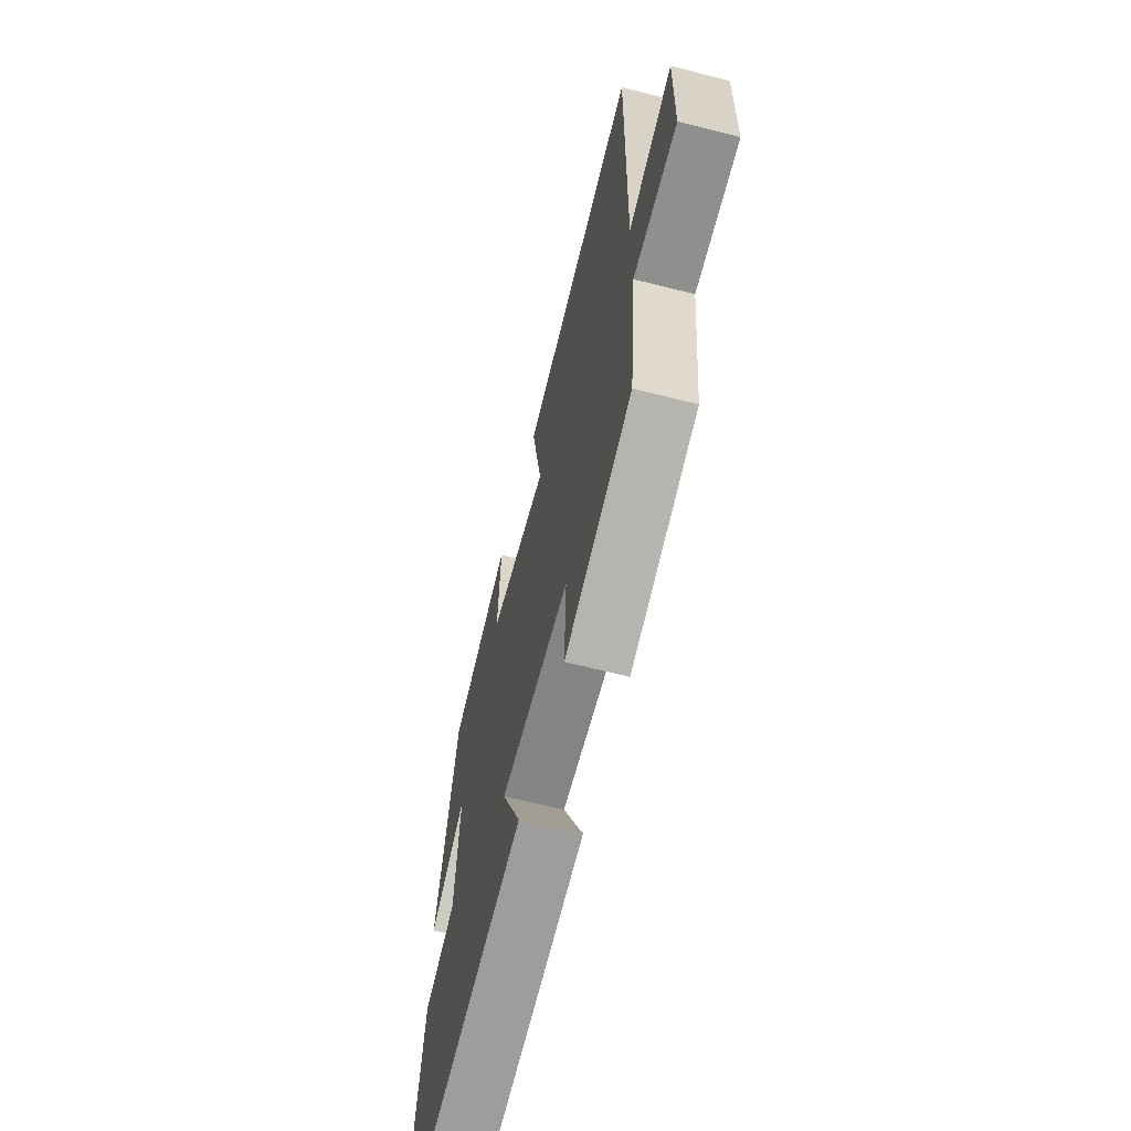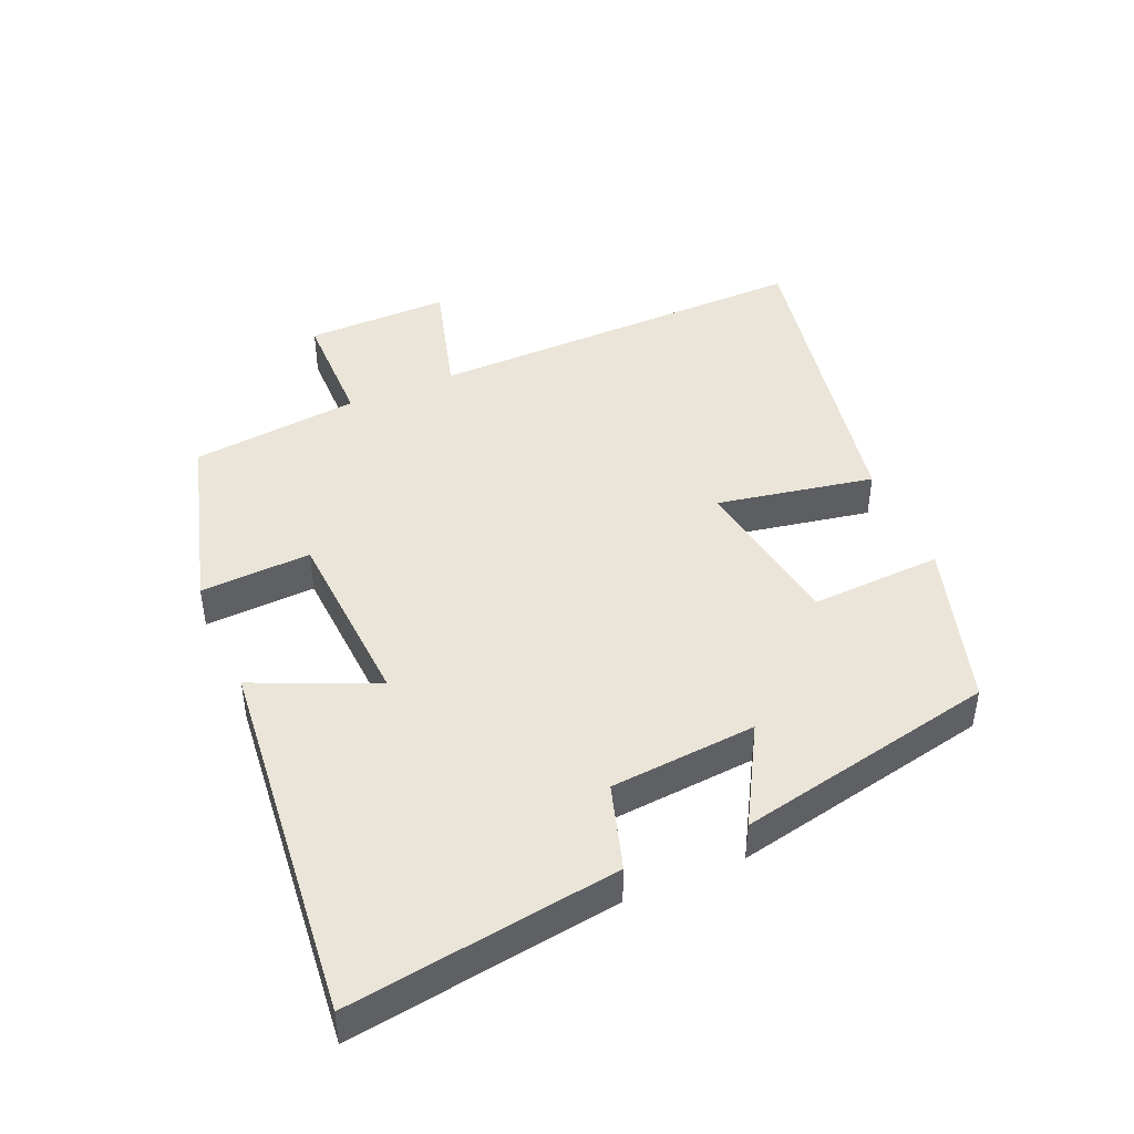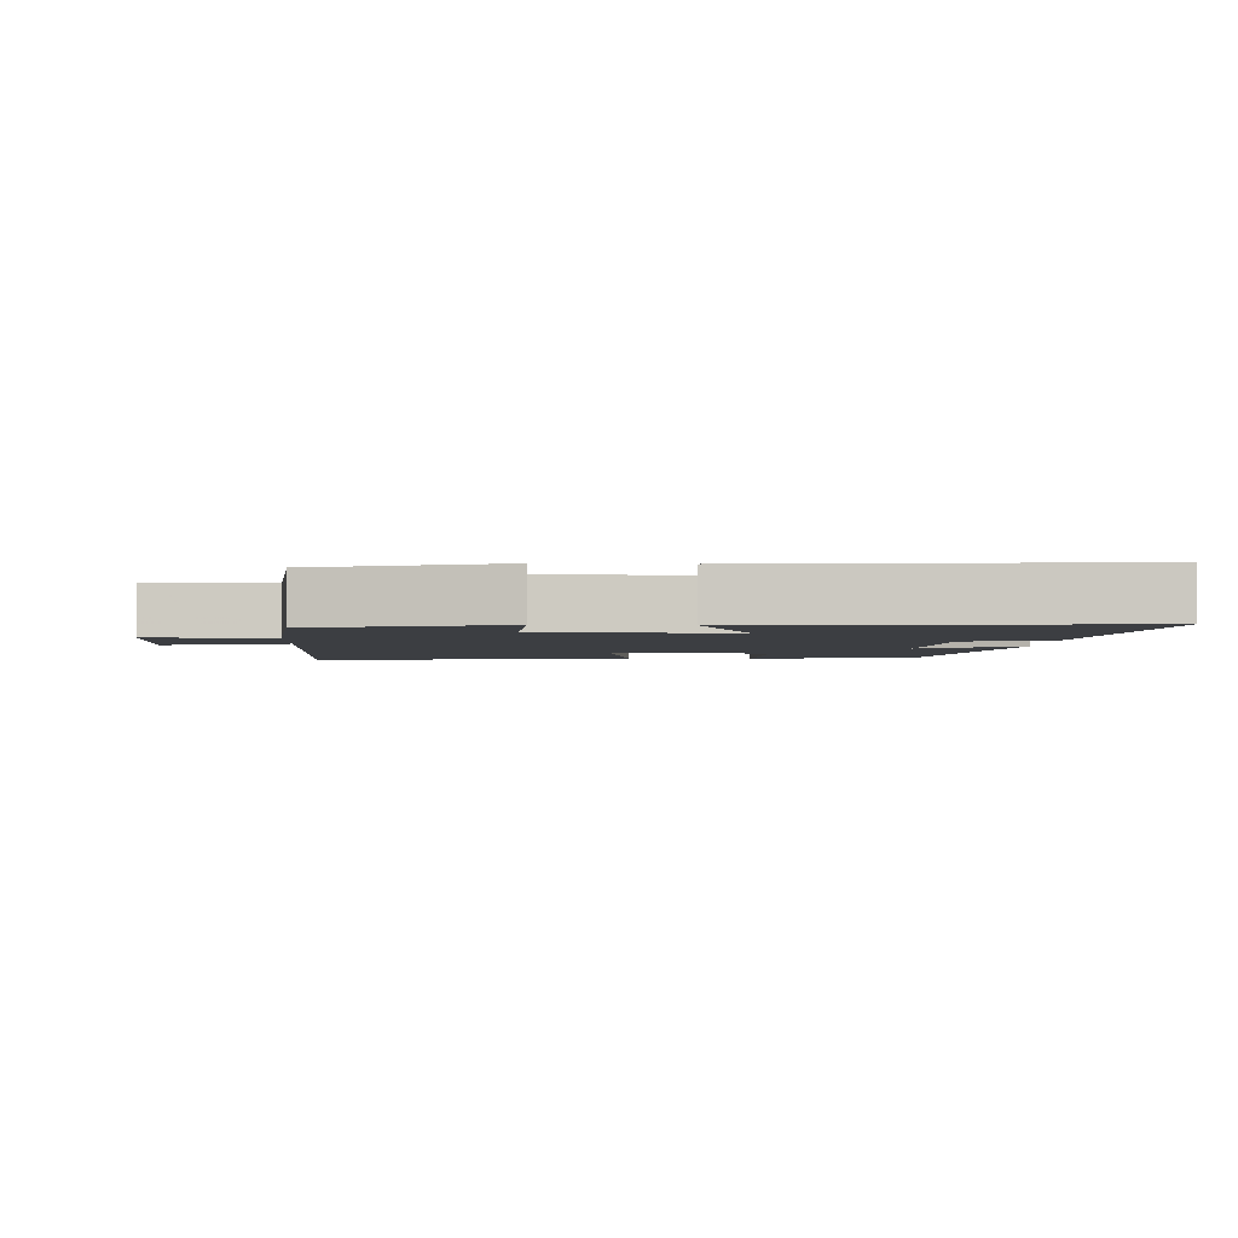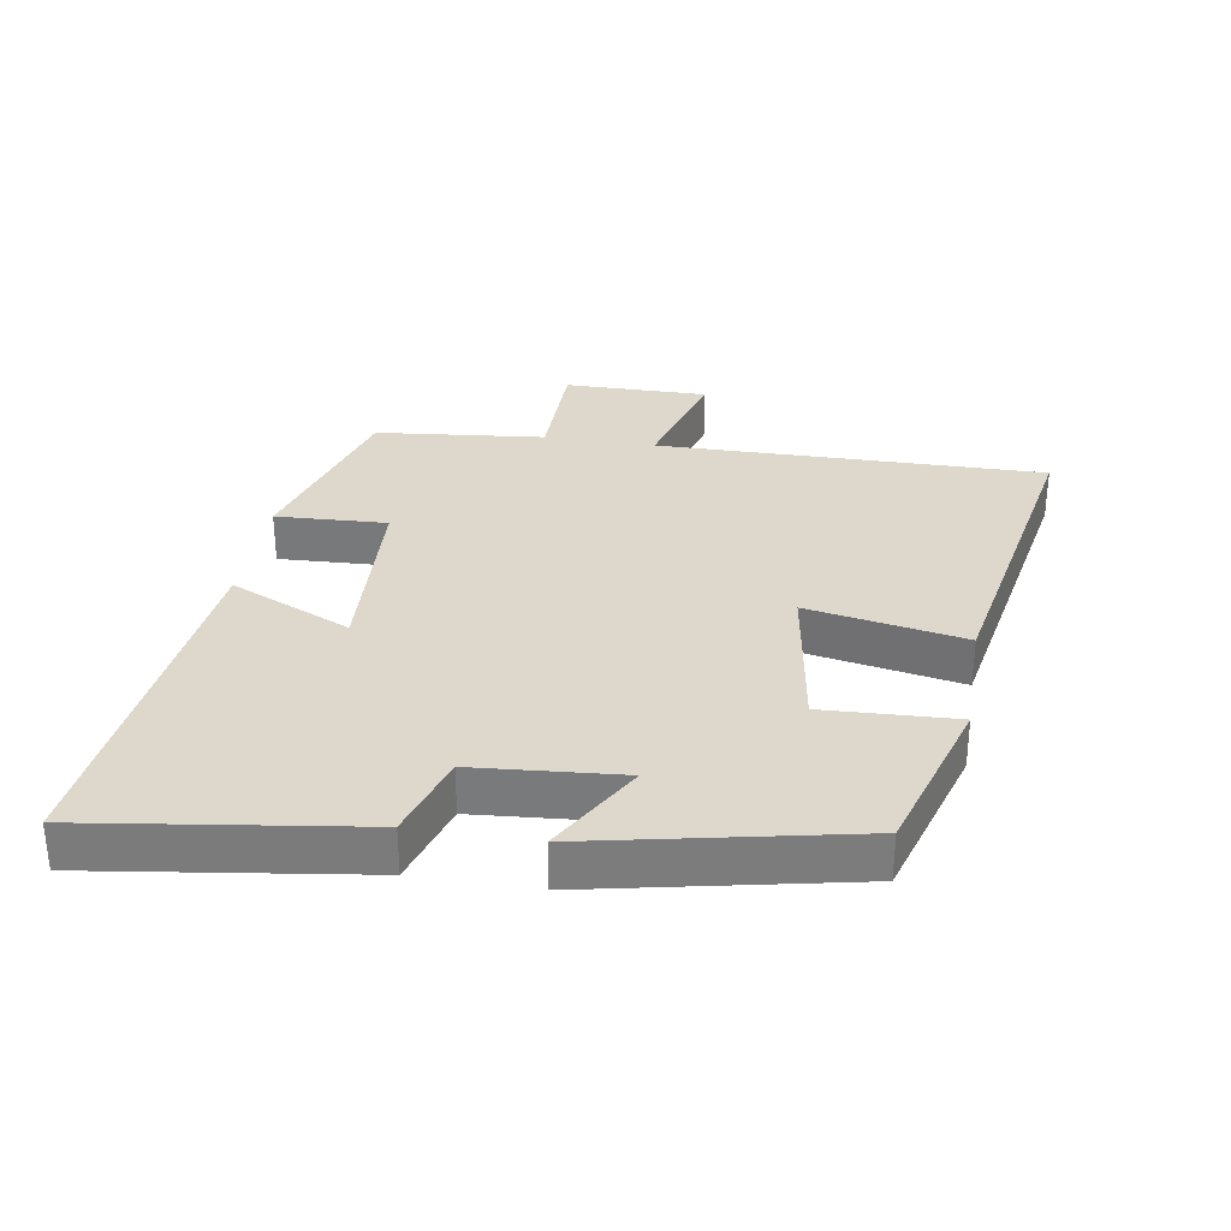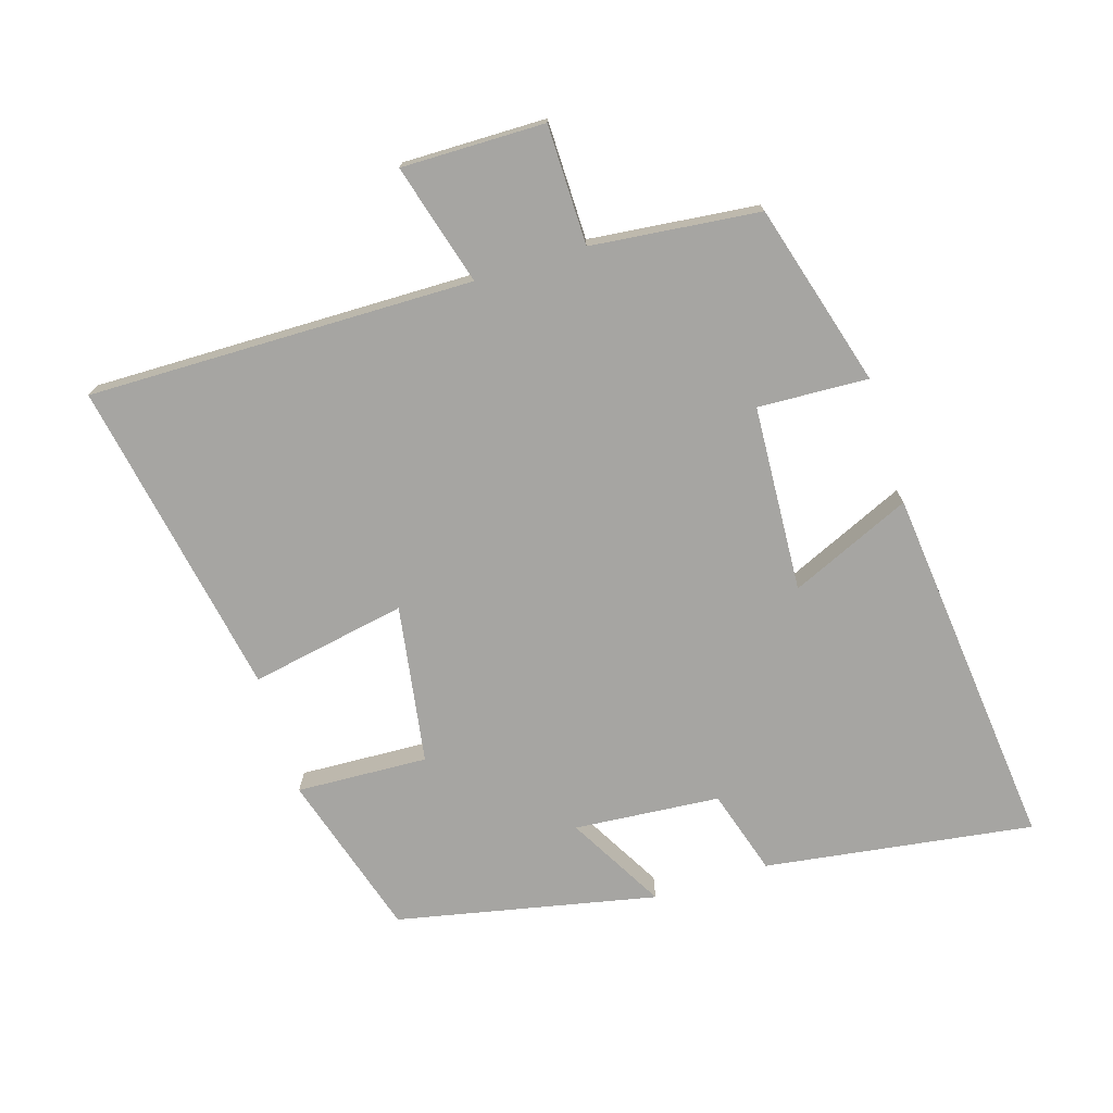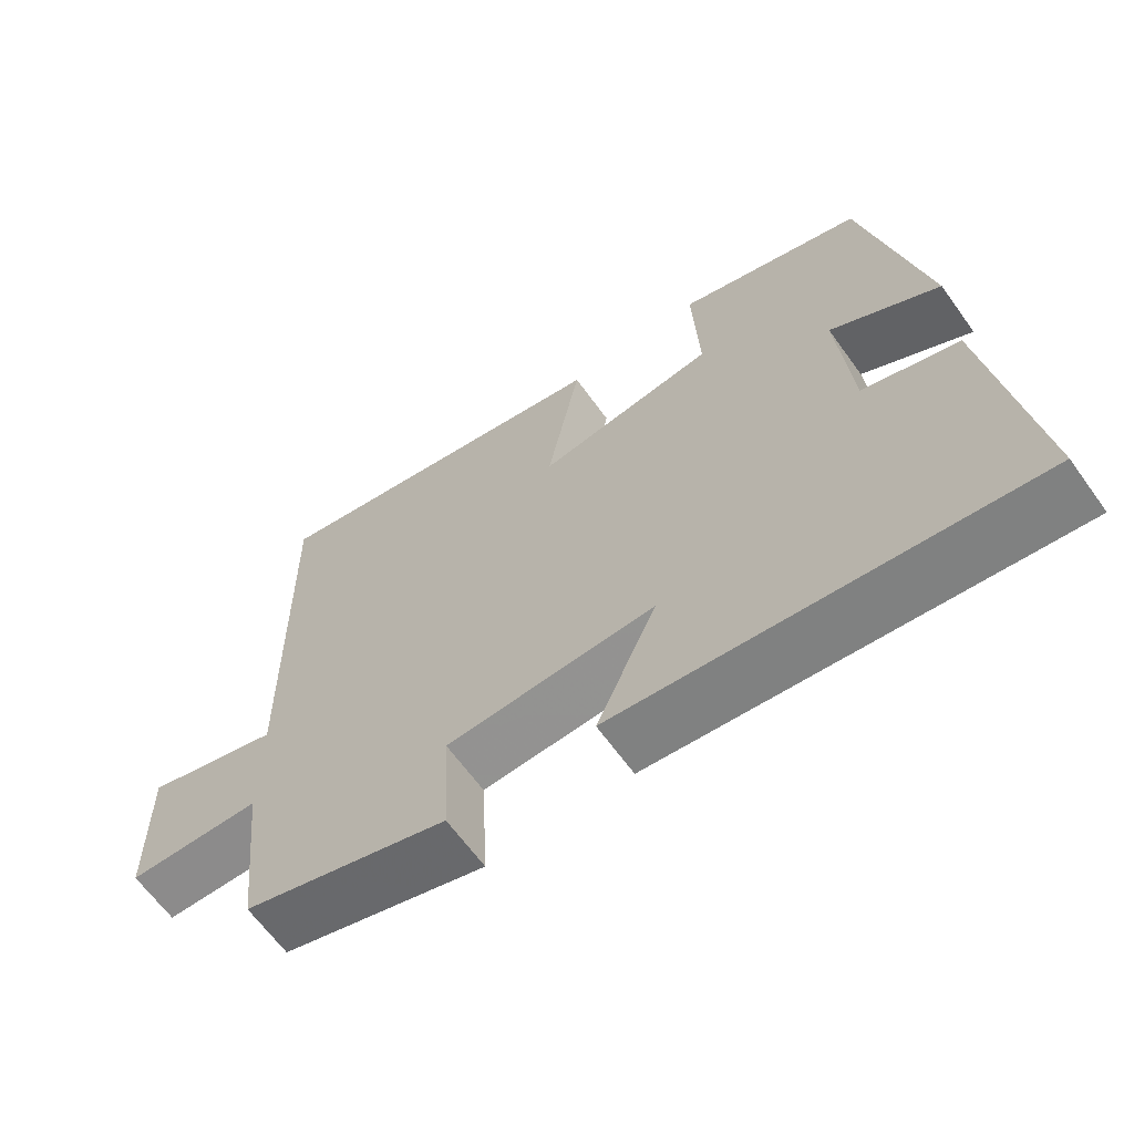
<metadata>
{"format":"obj","ext":"obj","renderer":"f3d","projection":"perspective","resolution":1024,"background":"white","views":[{"elev":-64.5,"azim":75.7,"up":"+Z"},{"elev":44.7,"azim":-113.4,"up":"+Y"},{"elev":-3.1,"azim":176.9,"up":"+Y"},{"elev":31.4,"azim":-80.7,"up":"+Y"},{"elev":-73.6,"azim":107.2,"up":"+Y"},{"elev":-64.4,"azim":-144.3,"up":"+Z"}]}
</metadata>
<code>
v 0.473 0.07 -0.42
v 0.195 0.07 -0.5
v 0.203 0.07 -0.332
v -0.081 0.07 -0.316
v 0.001 0.07 -0.5
v -0.558 0.07 -0.558
v -0.5 0.07 -0.149
v -0.37 0.07 -0.109
v -0.352 0.07 0.113
v -0.5 0.07 0.029
v -0.418 0.07 0.424
v -0.167 0.07 0.5
v -0.176 0.07 0.3
v 0.066 0.07 0.262
v 0.021 0.07 0.5
v 0.507 0.07 0.59
v 0.5 0.07 0.004
v 0.684 0.07 0.056
v 0.682 0.07 -0.162
v 0.5 0.07 -0.164
v 0.473 0 -0.42
v 0.195 0 -0.5
v 0.203 0 -0.332
v -0.081 0 -0.316
v 0.001 0 -0.5
v -0.558 0 -0.558
v -0.5 0 -0.149
v -0.37 0 -0.109
v -0.352 0 0.113
v -0.5 0 0.029
v -0.418 0 0.424
v -0.167 0 0.5
v -0.176 0 0.3
v 0.066 0 0.262
v 0.021 0 0.5
v 0.507 0 0.59
v 0.5 0 0.004
v 0.684 0 0.056
v 0.682 0 -0.162
v 0.5 0 -0.164
f 17 18 19 20
f 1 2 3
f 20 1 3
f 17 20 3
f 16 17 3
f 15 16 3
f 14 15 3
f 13 14 3 4
f 11 12 13
f 10 11 13
f 9 10 13
f 8 9 13 4
f 6 7 8
f 5 6 8
f 4 5 8
f 40 39 38 37
f 23 22 21
f 23 21 40
f 23 40 37
f 23 37 36
f 23 36 35
f 23 35 34
f 24 23 34 33
f 33 32 31
f 33 31 30
f 33 30 29
f 24 33 29 28
f 28 27 26
f 28 26 25
f 28 25 24
f 1 21 22 2
f 2 22 23 3
f 3 23 24 4
f 4 24 25 5
f 5 25 26 6
f 6 26 27 7
f 7 27 28 8
f 8 28 29 9
f 9 29 30 10
f 10 30 31 11
f 11 31 32 12
f 12 32 33 13
f 13 33 34 14
f 14 34 35 15
f 15 35 36 16
f 16 36 37 17
f 17 37 38 18
f 18 38 39 19
f 19 39 40 20
f 20 40 21 1

</code>
